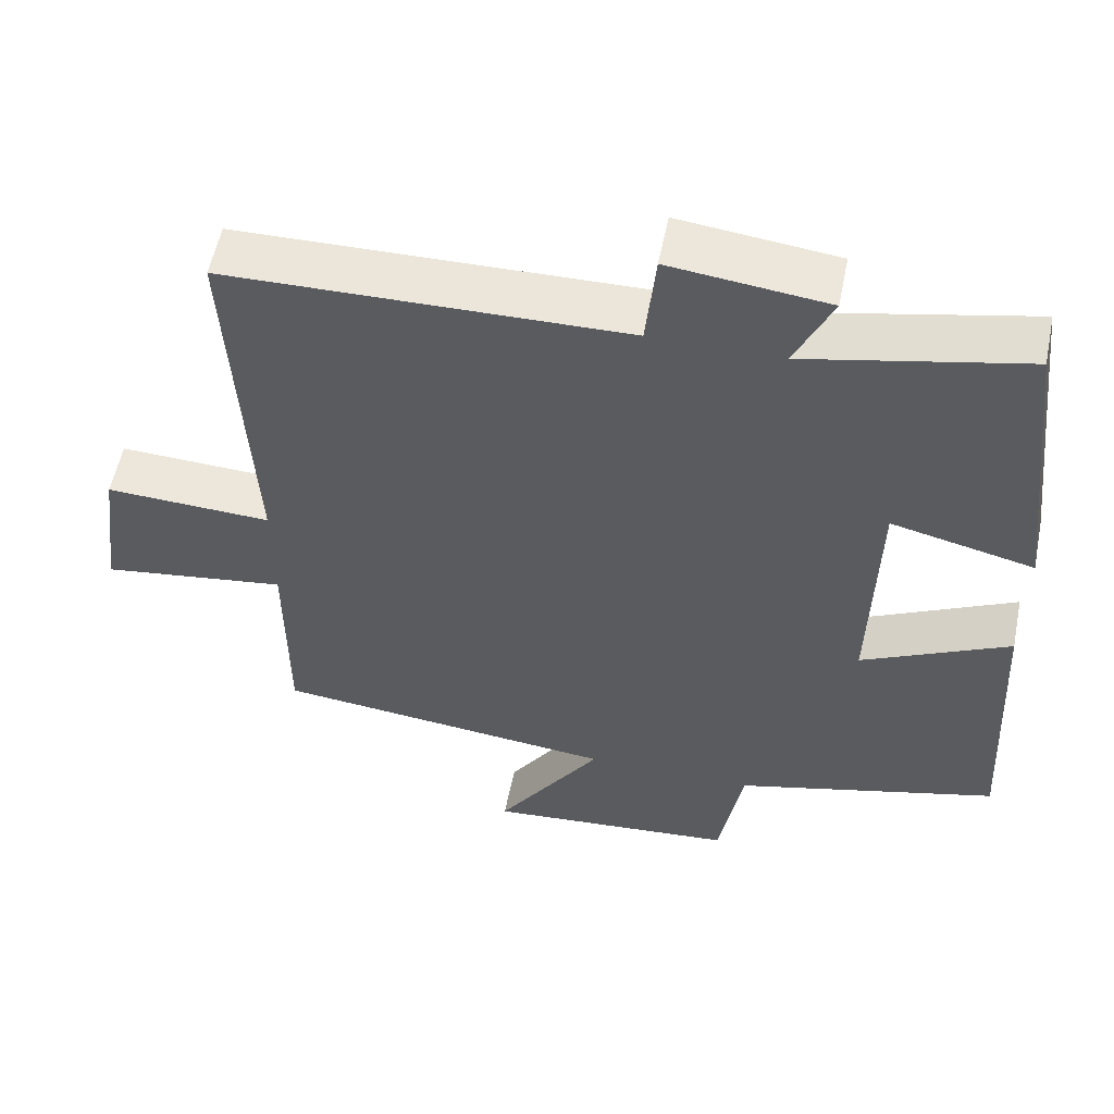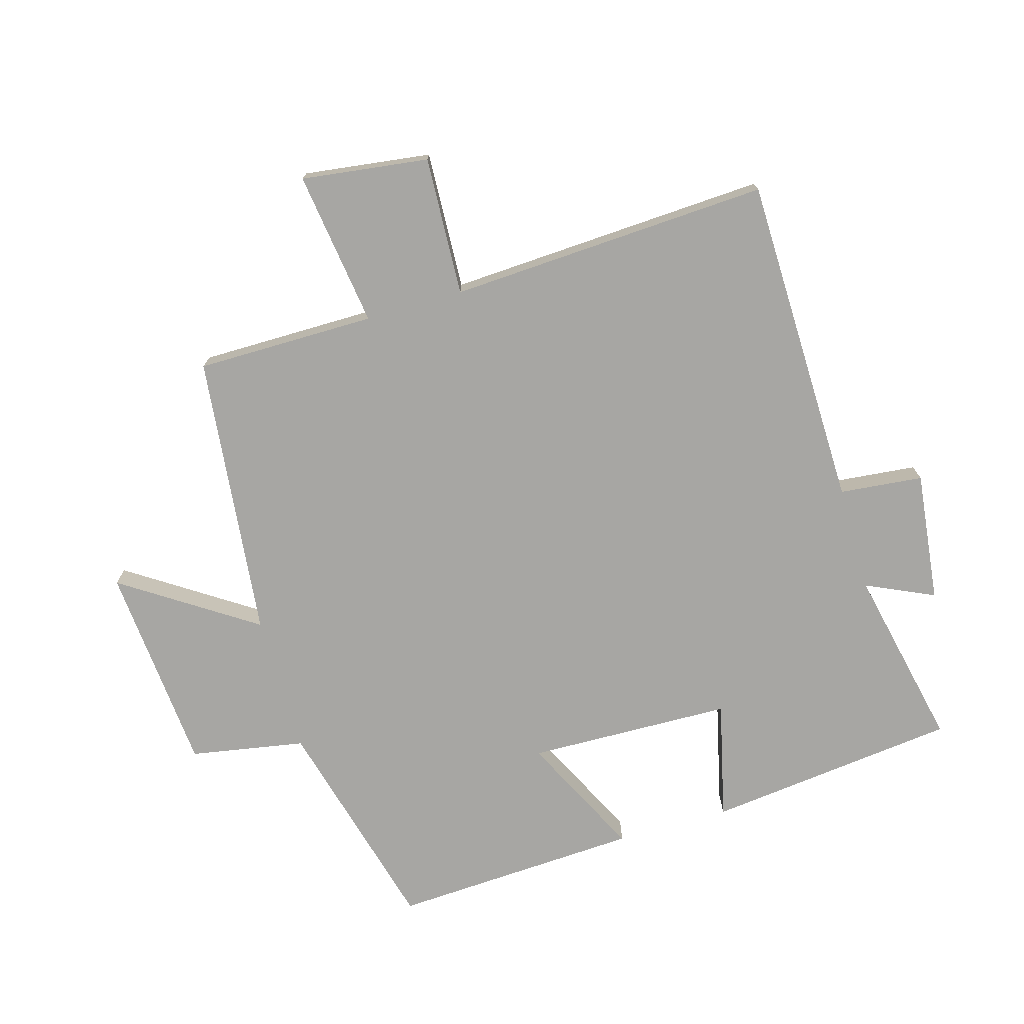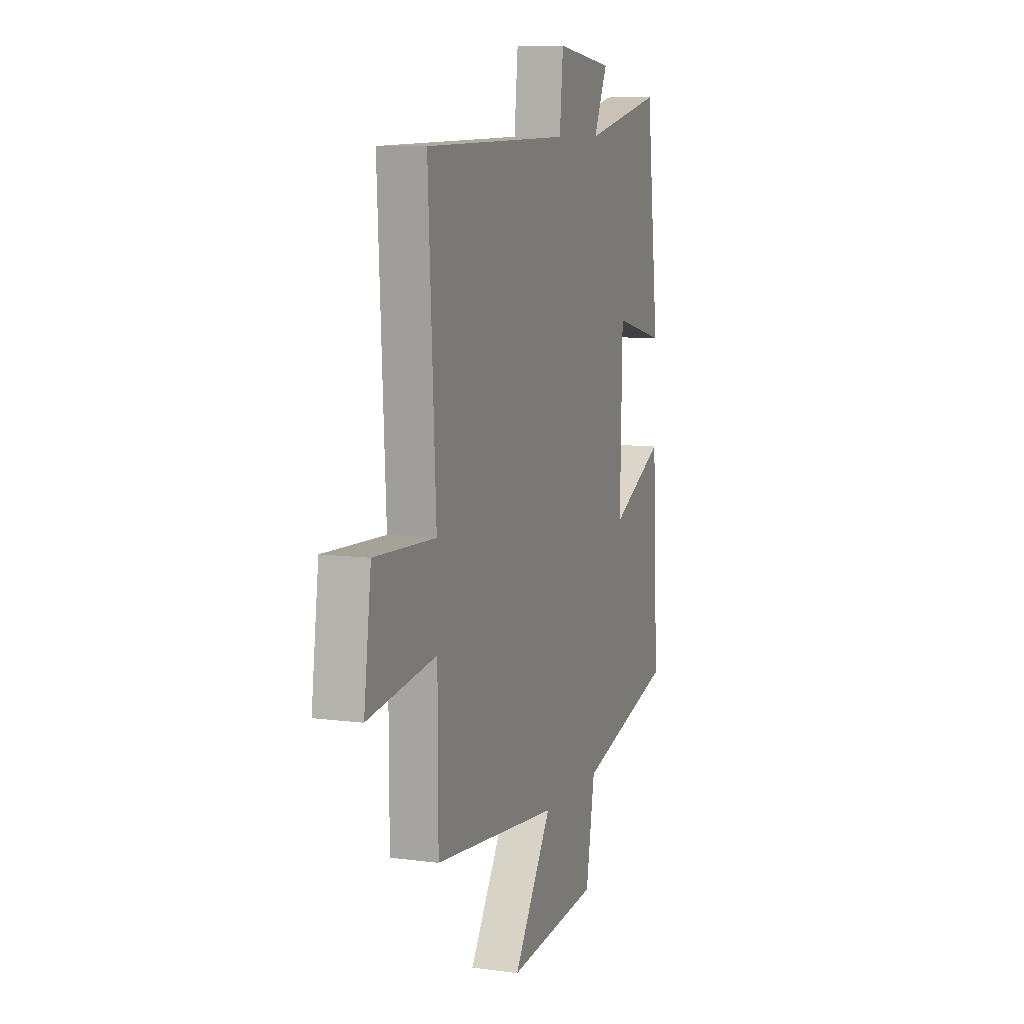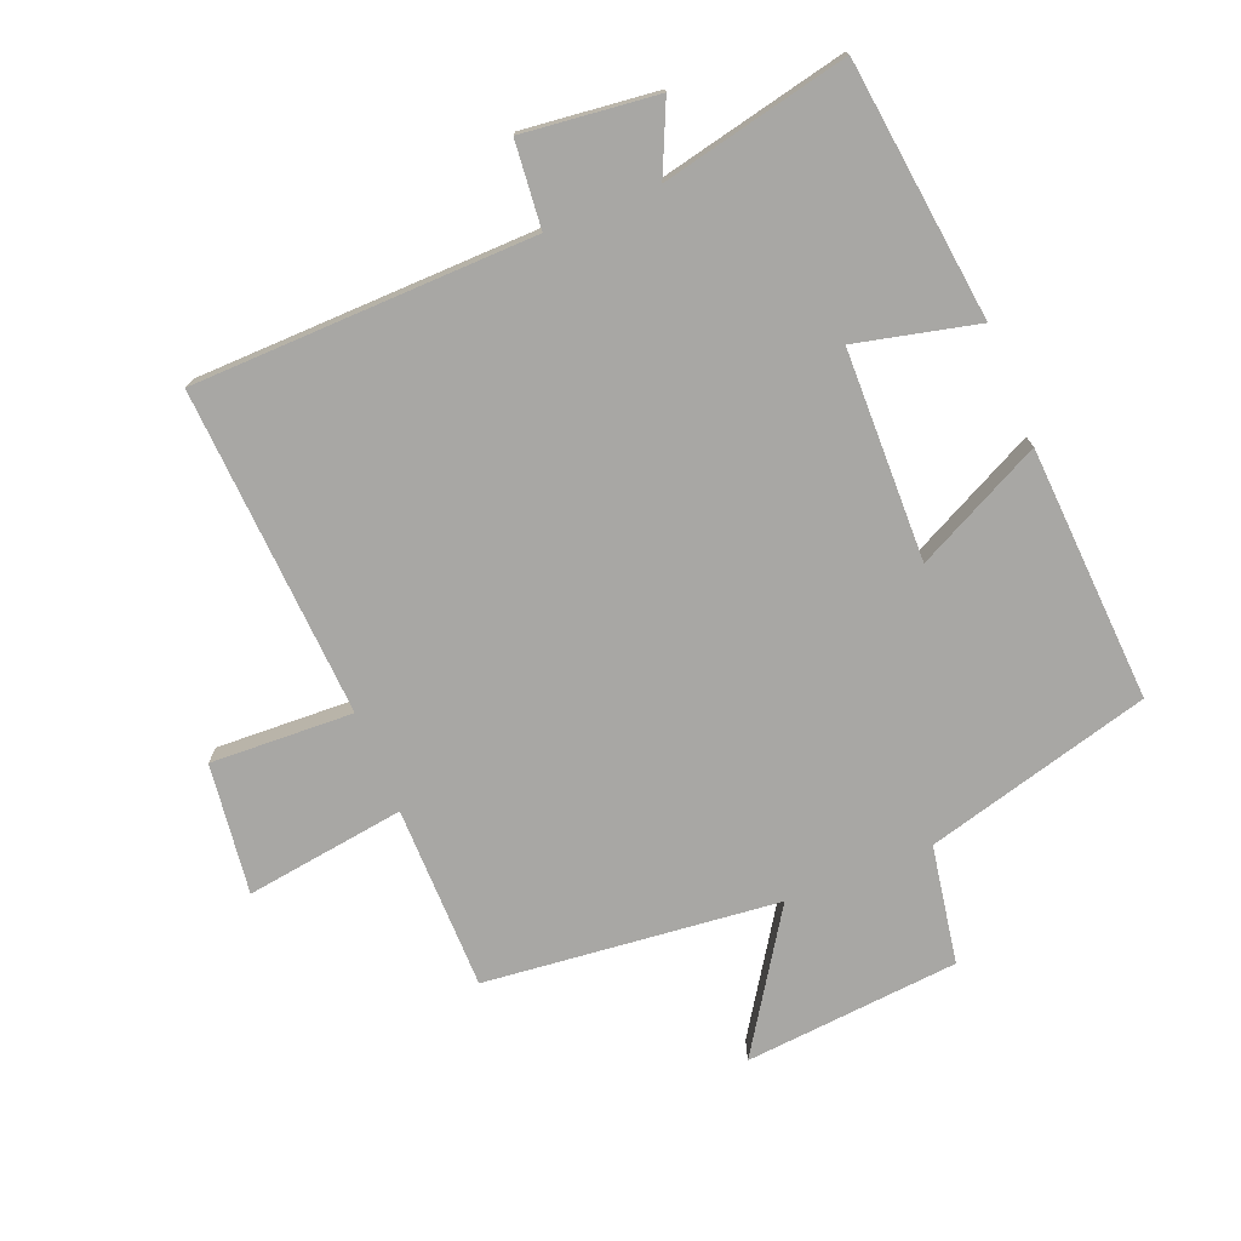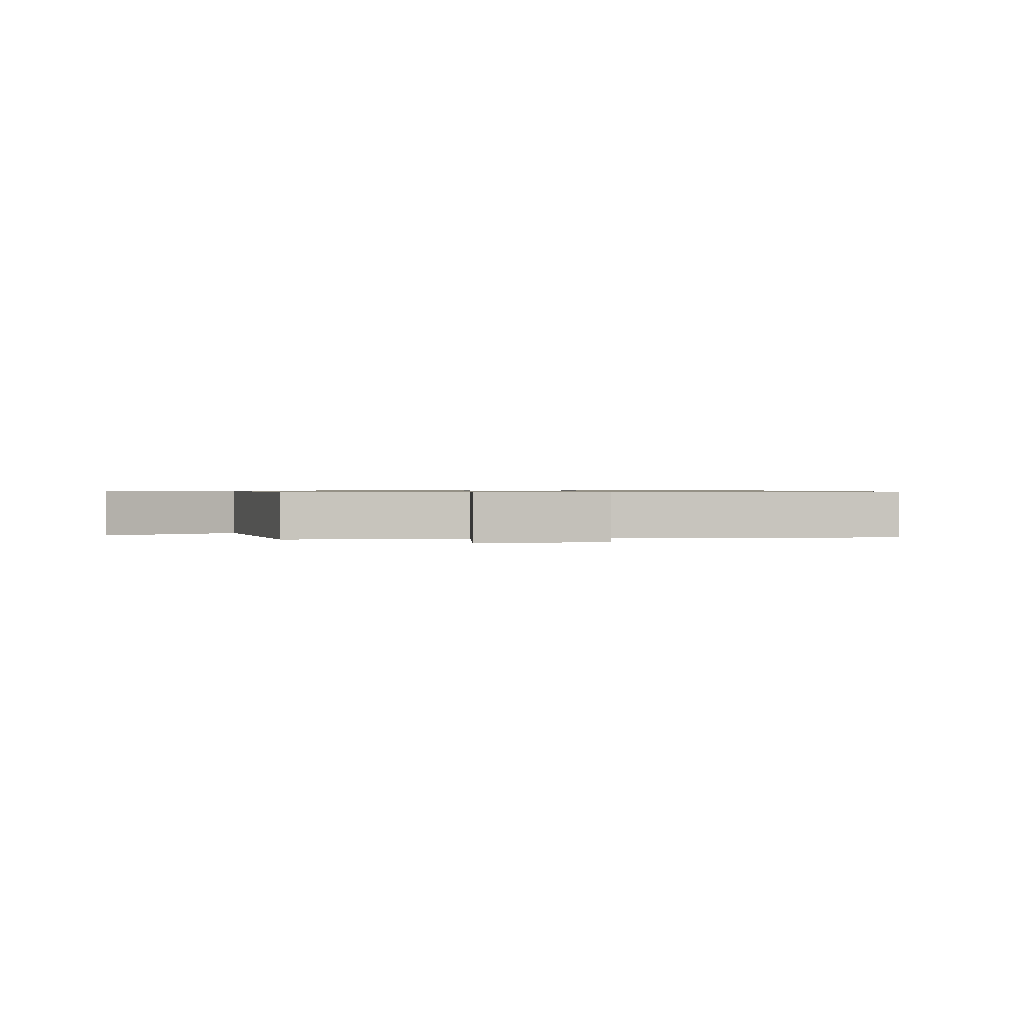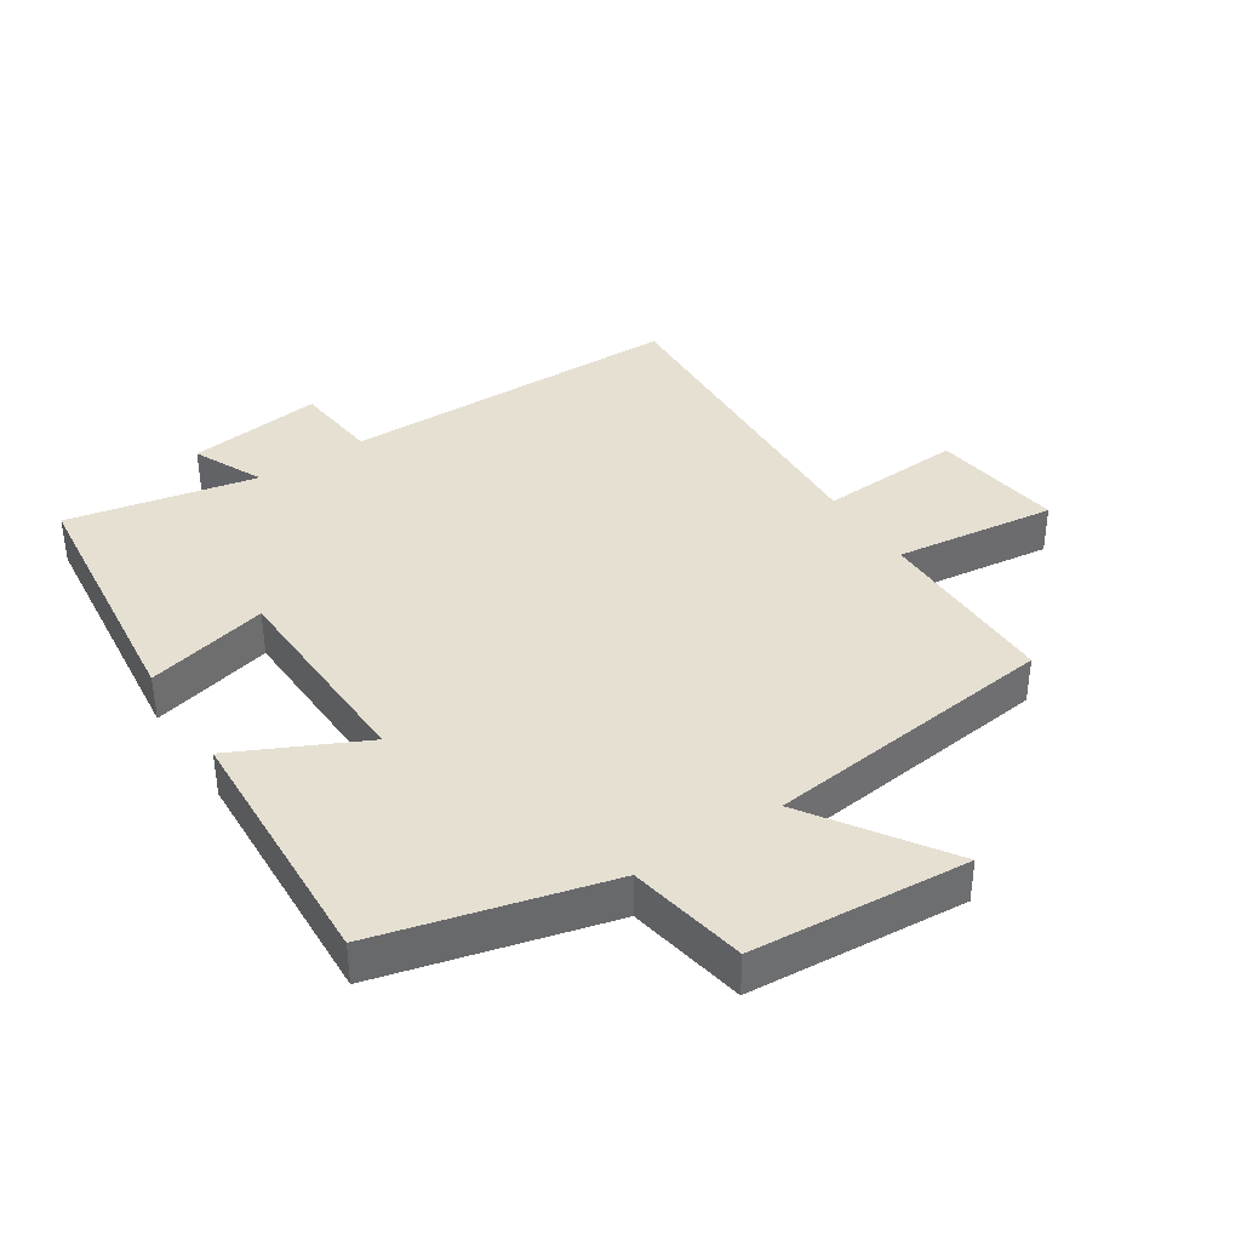
<metadata>
{"format":"obj","ext":"obj","renderer":"f3d","projection":"perspective","resolution":1024,"background":"white","views":[{"elev":55.9,"azim":11.4,"up":"+Z"},{"elev":-74.1,"azim":-73.9,"up":"+Y"},{"elev":8.9,"azim":-70.3,"up":"+Z"},{"elev":-74.6,"azim":22.2,"up":"+Y"},{"elev":0.7,"azim":-99.9,"up":"+Y"},{"elev":38.3,"azim":146.4,"up":"+Y"}]}
</metadata>
<code>
v 0.454 0.07 0.562
v 0.5 0.07 0.166
v 0.314 0.07 0.21
v 0.306 0.07 -0.112
v 0.5 0.07 -0.016
v 0.521 0.07 -0.408
v 0.175 0.07 -0.5
v 0.143 0.07 -0.681
v -0.187 0.07 -0.709
v -0.049 0.07 -0.5
v -0.499 0.07 -0.452
v -0.5 0.07 -0.17
v -0.745 0.07 -0.204
v -0.719 0.07 -0.004
v -0.5 0.07 -0.014
v -0.527 0.07 0.49
v -0.003 0.07 0.5
v 0.01 0.07 0.631
v 0.216 0.07 0.607
v 0.167 0.07 0.5
v 0.454 0 0.562
v 0.5 0 0.166
v 0.314 0 0.21
v 0.306 0 -0.112
v 0.5 0 -0.016
v 0.521 0 -0.408
v 0.175 0 -0.5
v 0.143 0 -0.681
v -0.187 0 -0.709
v -0.049 0 -0.5
v -0.499 0 -0.452
v -0.5 0 -0.17
v -0.745 0 -0.204
v -0.719 0 -0.004
v -0.5 0 -0.014
v -0.527 0 0.49
v -0.003 0 0.5
v 0.01 0 0.631
v 0.216 0 0.607
v 0.167 0 0.5
f 17 18 19 20
f 15 16 17 20
f 15 20 1
f 12 13 14 15
f 10 11 12 15
f 10 15 1
f 7 8 9 10
f 4 5 6 7
f 3 4 7 10
f 1 2 3
f 1 3 10
f 40 39 38 37
f 40 37 36 35
f 21 40 35
f 35 34 33 32
f 35 32 31 30
f 21 35 30
f 30 29 28 27
f 27 26 25 24
f 30 27 24 23
f 23 22 21
f 30 23 21
f 1 21 22 2
f 2 22 23 3
f 3 23 24 4
f 4 24 25 5
f 5 25 26 6
f 6 26 27 7
f 7 27 28 8
f 8 28 29 9
f 9 29 30 10
f 10 30 31 11
f 11 31 32 12
f 12 32 33 13
f 13 33 34 14
f 14 34 35 15
f 15 35 36 16
f 16 36 37 17
f 17 37 38 18
f 18 38 39 19
f 19 39 40 20
f 20 40 21 1

</code>
